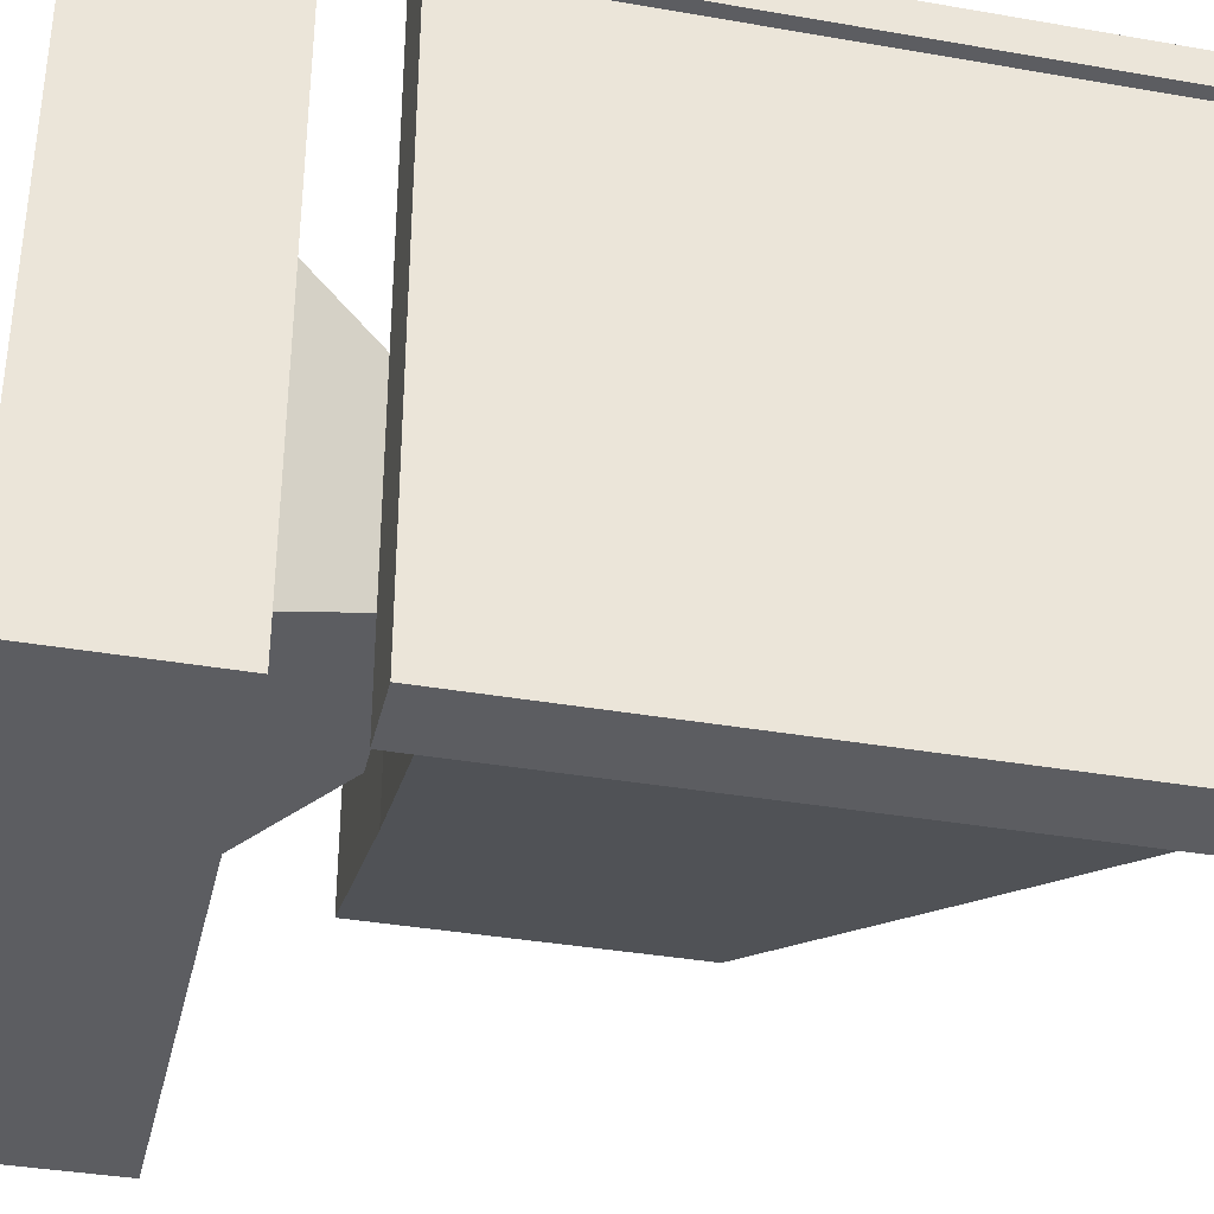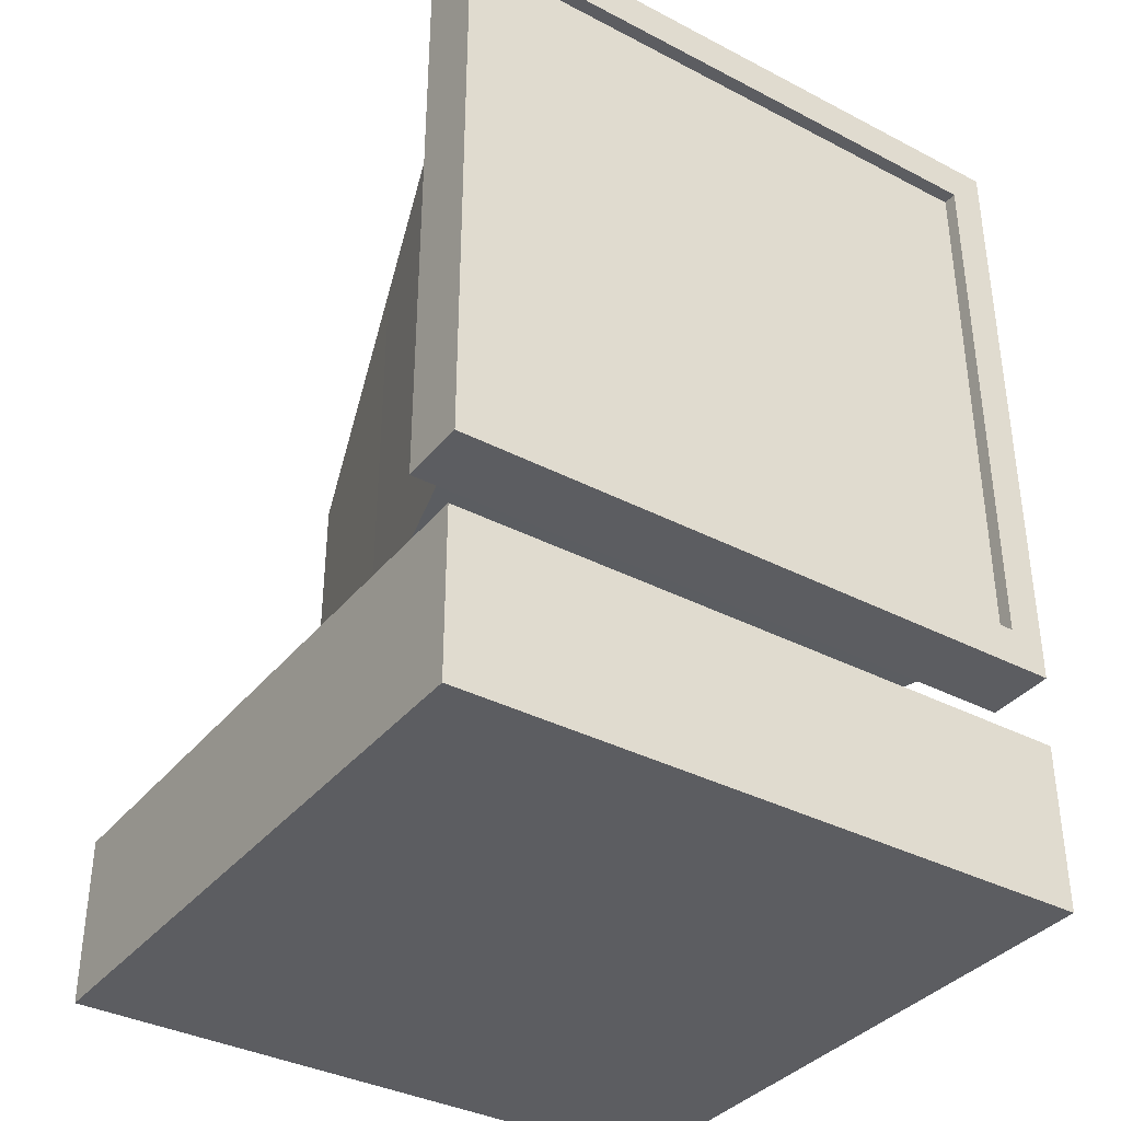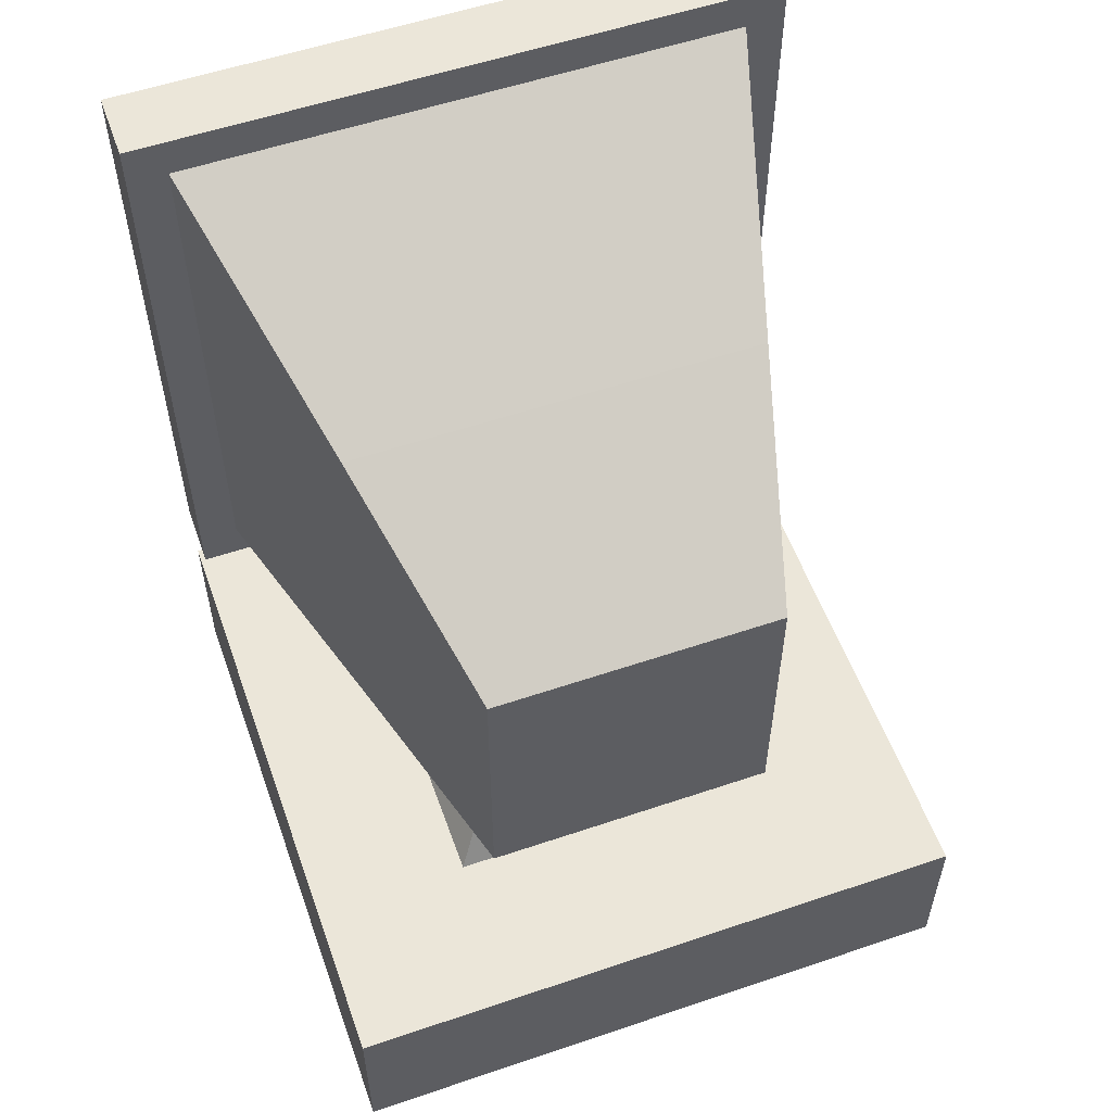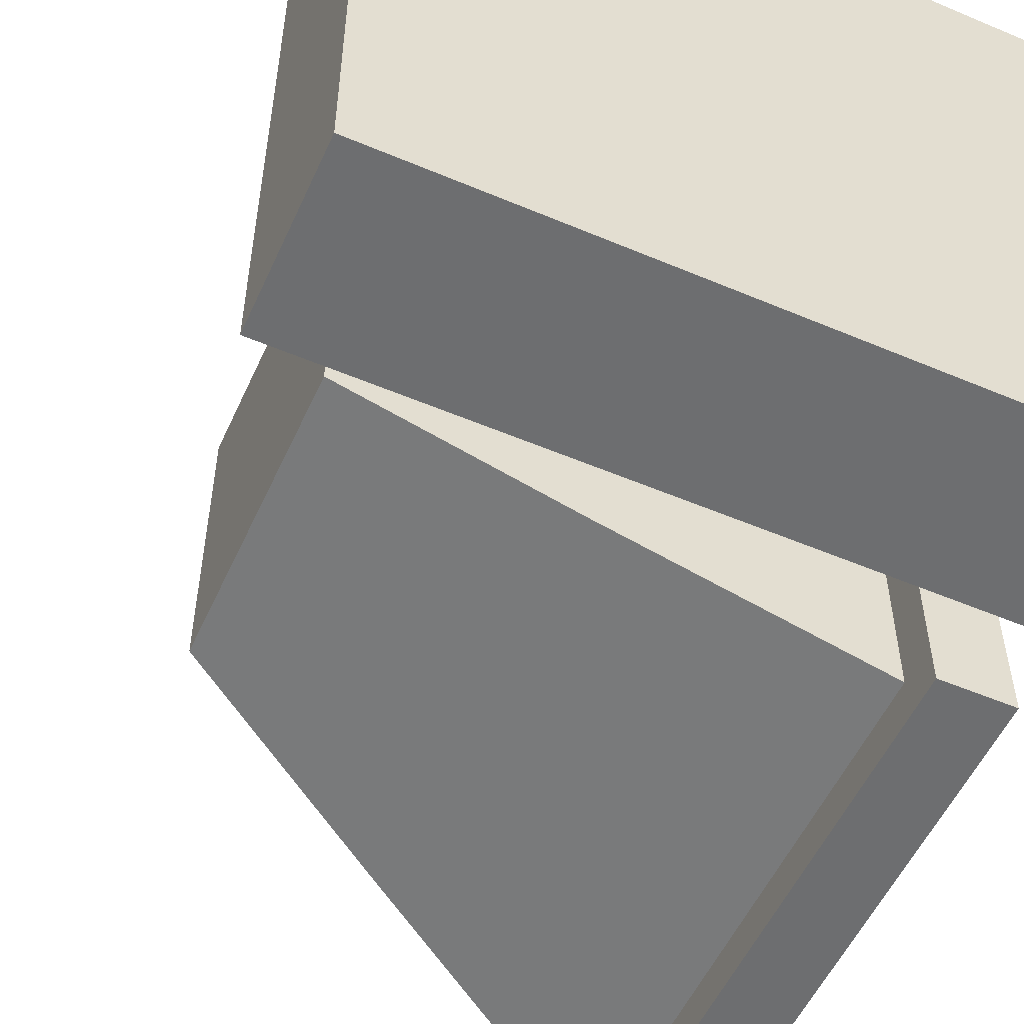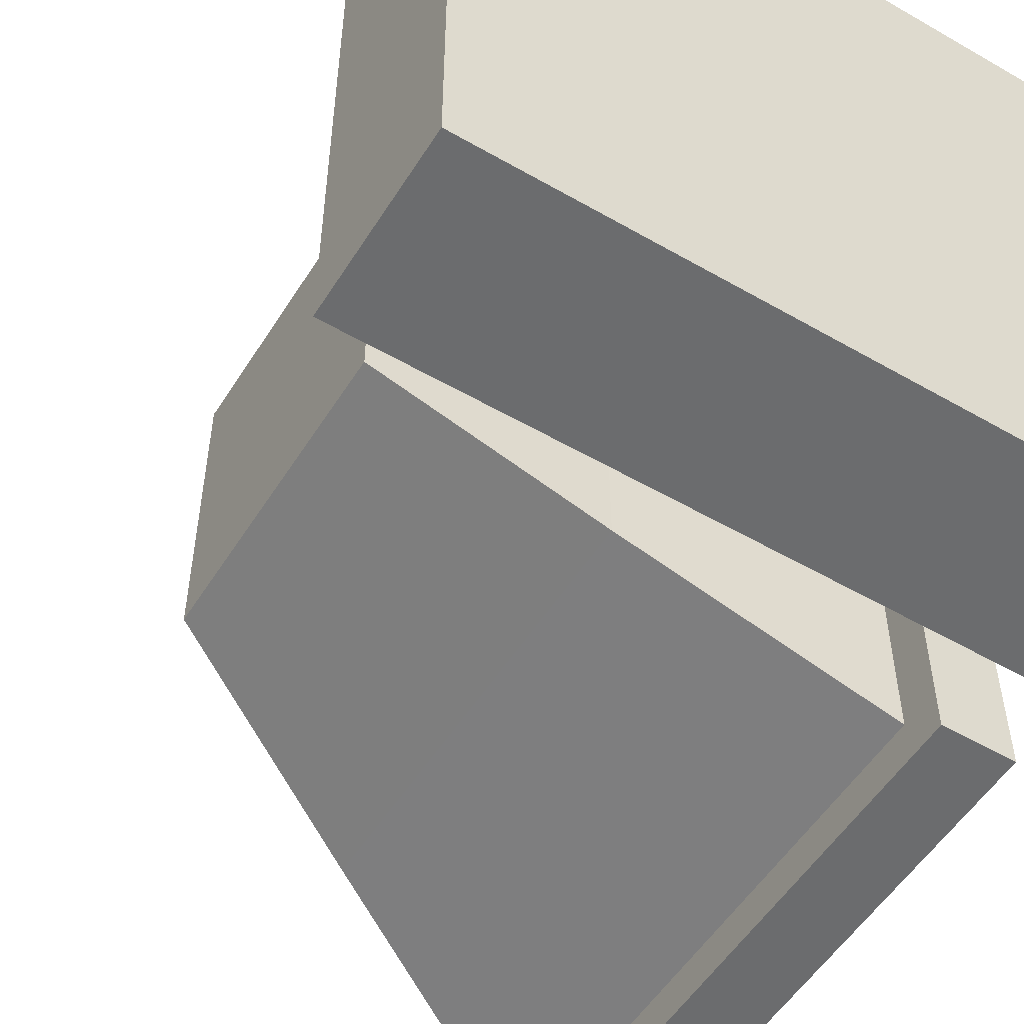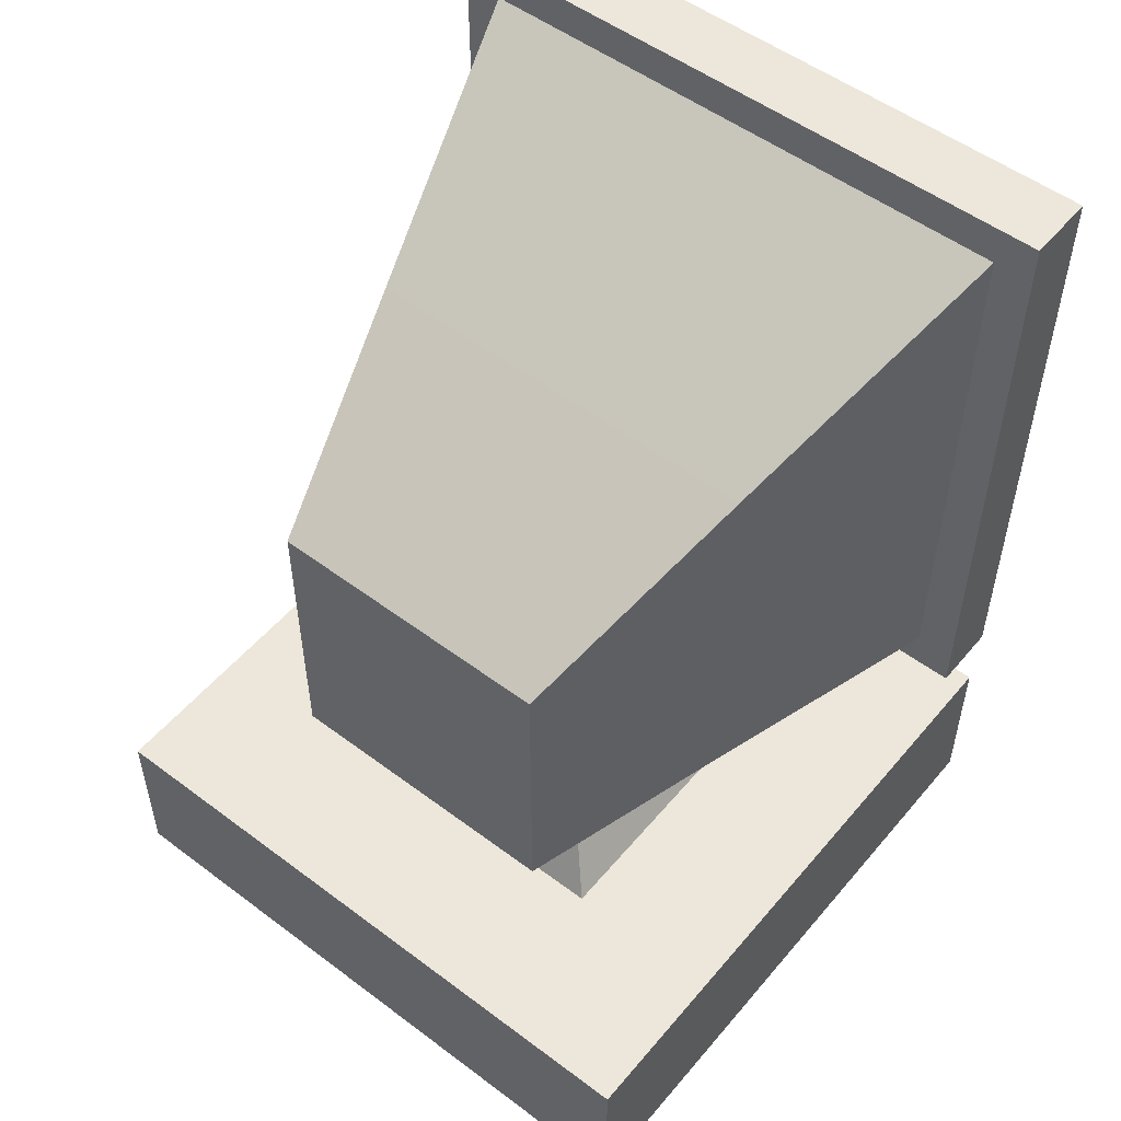
<metadata>
{"format":"obj","ext":"obj","renderer":"f3d","projection":"perspective","resolution":1024,"background":"white","views":[{"elev":-36.5,"azim":77.2,"up":"+Z"},{"elev":-36.5,"azim":56.0,"up":"+Y"},{"elev":55.8,"azim":-109.6,"up":"+Y"},{"elev":-54.2,"azim":-24.2,"up":"+Z"},{"elev":-53.6,"azim":-31.6,"up":"+Z"},{"elev":52.6,"azim":-51.1,"up":"+Y"}]}
</metadata>
<code>
o Com_Montor_Cube.048
v -0.9657 0.00498 0.961
v -0.4716 0.5339 0.4669
v -0.9657 0.00498 -1.039
v -0.4716 0.5339 -0.5449
v 1.034 0.00498 0.961
v 0.5403 0.5339 0.4669
v 1.034 0.00498 -1.039
v 0.5403 0.5339 -0.5449
v -0.9657 0.5339 0.961
v -0.9657 0.5339 -1.039
v 1.034 0.5339 -1.039
v 1.034 0.5339 0.961
v -0.2567 0.925 0.252
v -0.2567 0.925 -0.3301
v 0.3254 0.925 -0.3301
v 0.3254 0.925 0.252
v 0.8373 0.8746 0.8395
v 0.8373 2.628 0.8395
v 0.8373 0.8746 -0.914
v 0.8373 2.628 -0.914
v 1.056 0.8761 0.8494
v 1.056 2.626 0.8494
v 1.056 0.8761 -0.9239
v 1.056 2.626 -0.9239
v 0.8373 0.7513 -1.037
v 0.8373 0.7513 0.9628
v 0.8373 2.751 0.9628
v 0.8373 2.751 -1.037
v 0.02597 0.8947 -0.6843
v 0.02597 0.8947 0.6098
v 0.02597 2.189 0.6098
v 0.02597 2.189 -0.6843
v -0.6562 0.9009 -0.4922
v -0.6562 0.9009 0.4177
v -0.6562 1.811 0.4177
v -0.6562 1.811 -0.4922
v 1.056 2.751 -1.037
v 1.056 0.7513 -1.037
v 1.056 0.7513 0.9628
v 1.056 2.751 0.9628
v 1.013 2.626 -0.9239
v 1.013 0.8761 -0.9239
v 1.013 0.8761 0.8494
v 1.013 2.626 0.8494
f 1 9 10 3
f 3 10 11 7
f 7 11 12 5
f 5 12 9 1
f 3 7 5 1
f 6 8 15 16
f 2 4 10 9
f 4 8 11 10
f 8 6 12 11
f 6 2 9 12
f 15 14 13 16
f 4 2 13 14
f 2 6 16 13
f 8 4 14 15
f 19 17 30 29
f 25 28 37 38
f 22 21 43 44
f 39 40 27 26
f 25 38 39 26
f 37 28 27 40
f 17 19 25 26
f 18 17 26 27
f 20 18 27 28
f 19 20 28 25
f 32 29 33 36
f 20 19 29 32
f 17 18 31 30
f 18 20 32 31
f 34 35 36 33
f 30 31 35 34
f 31 32 36 35
f 29 30 34 33
f 24 23 38 37
f 23 21 39 38
f 22 24 37 40
f 21 22 40 39
f 42 41 44 43
f 21 23 42 43
f 24 22 44 41
f 23 24 41 42

</code>
